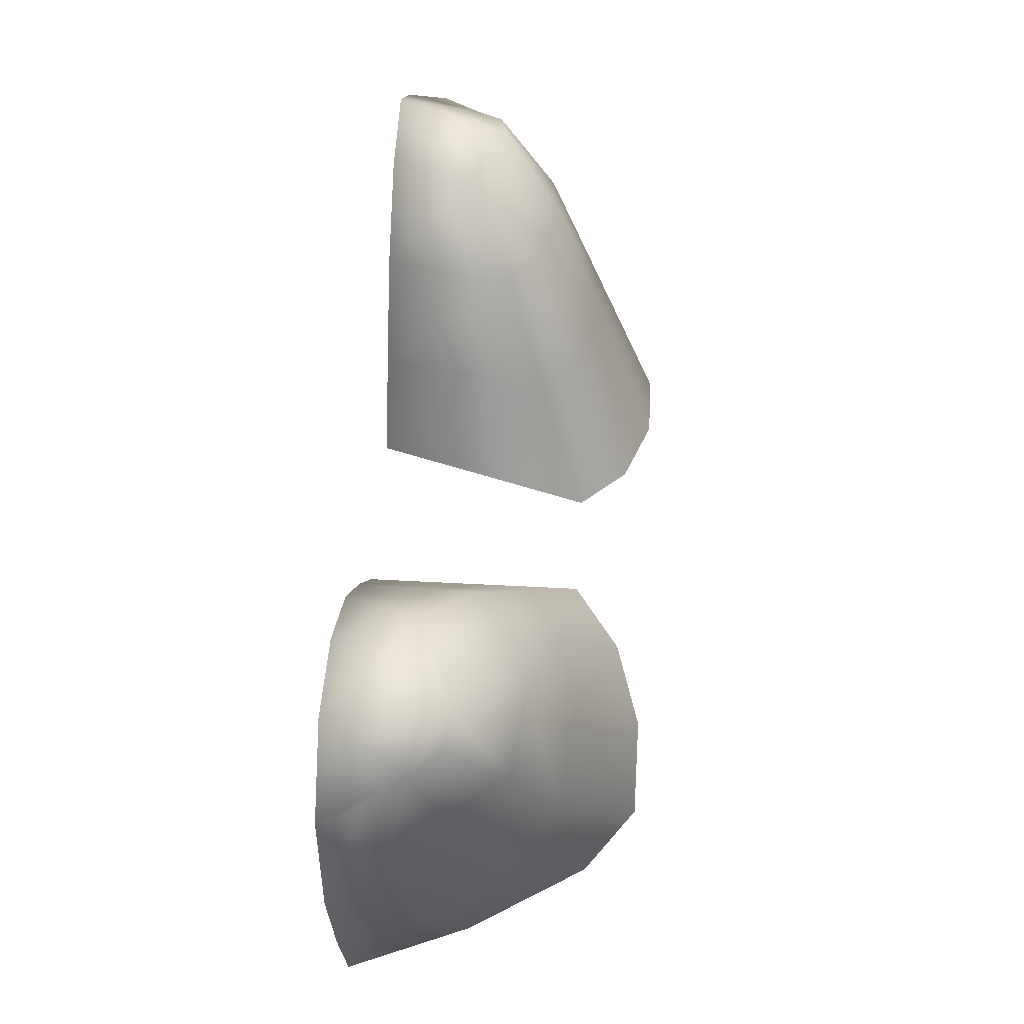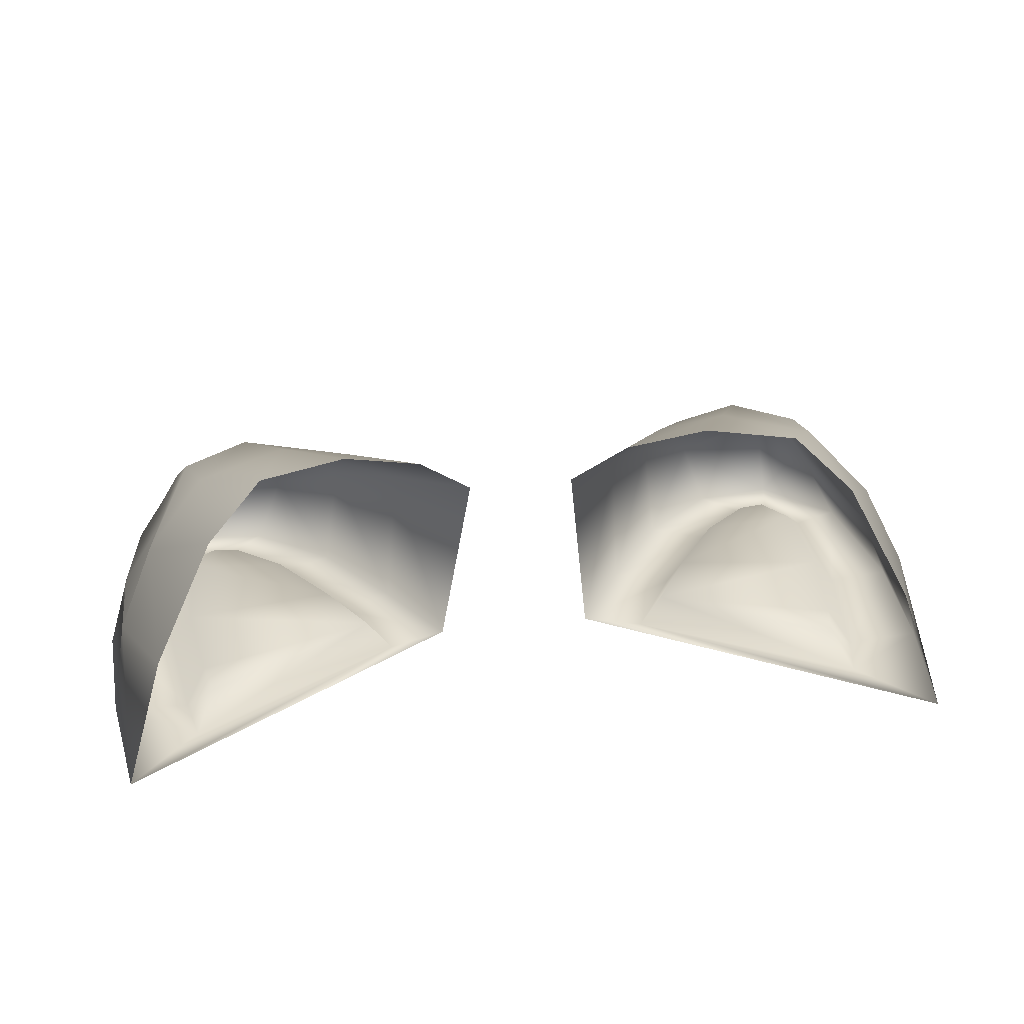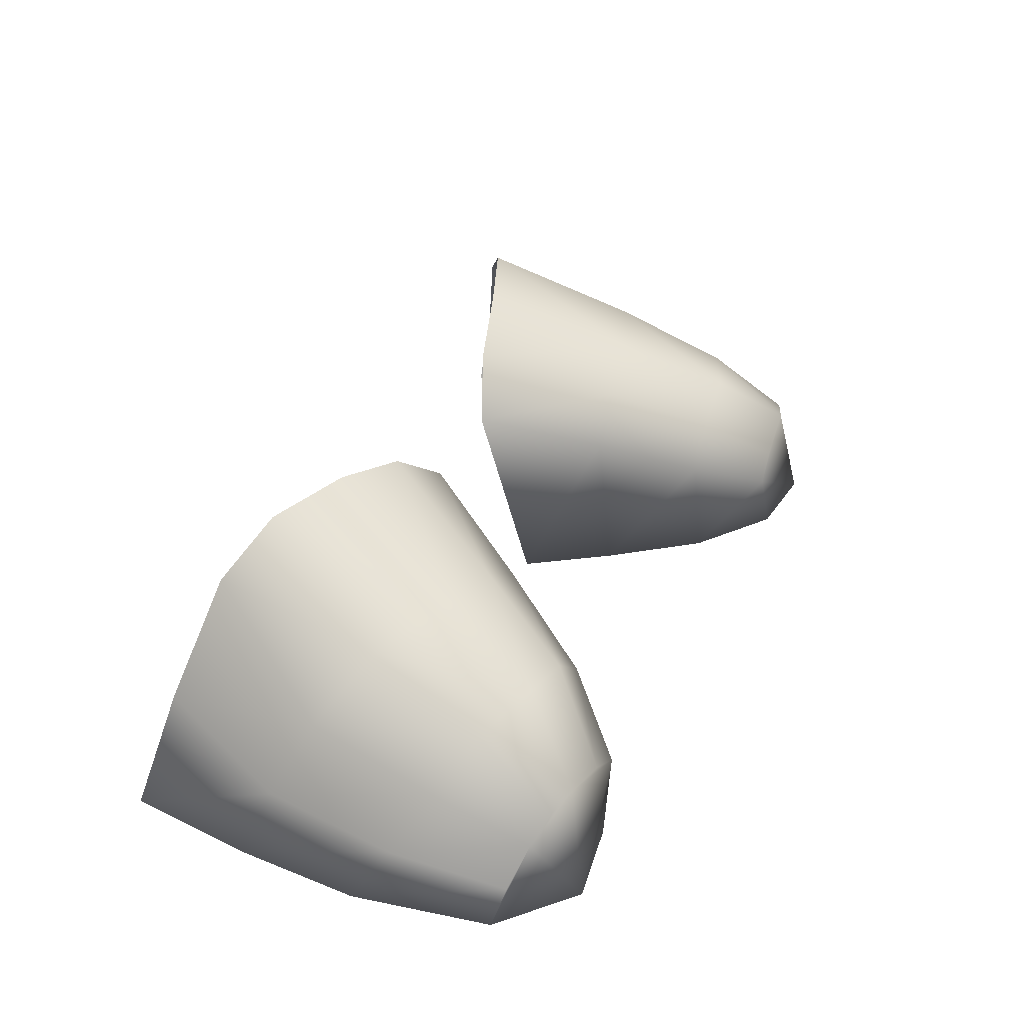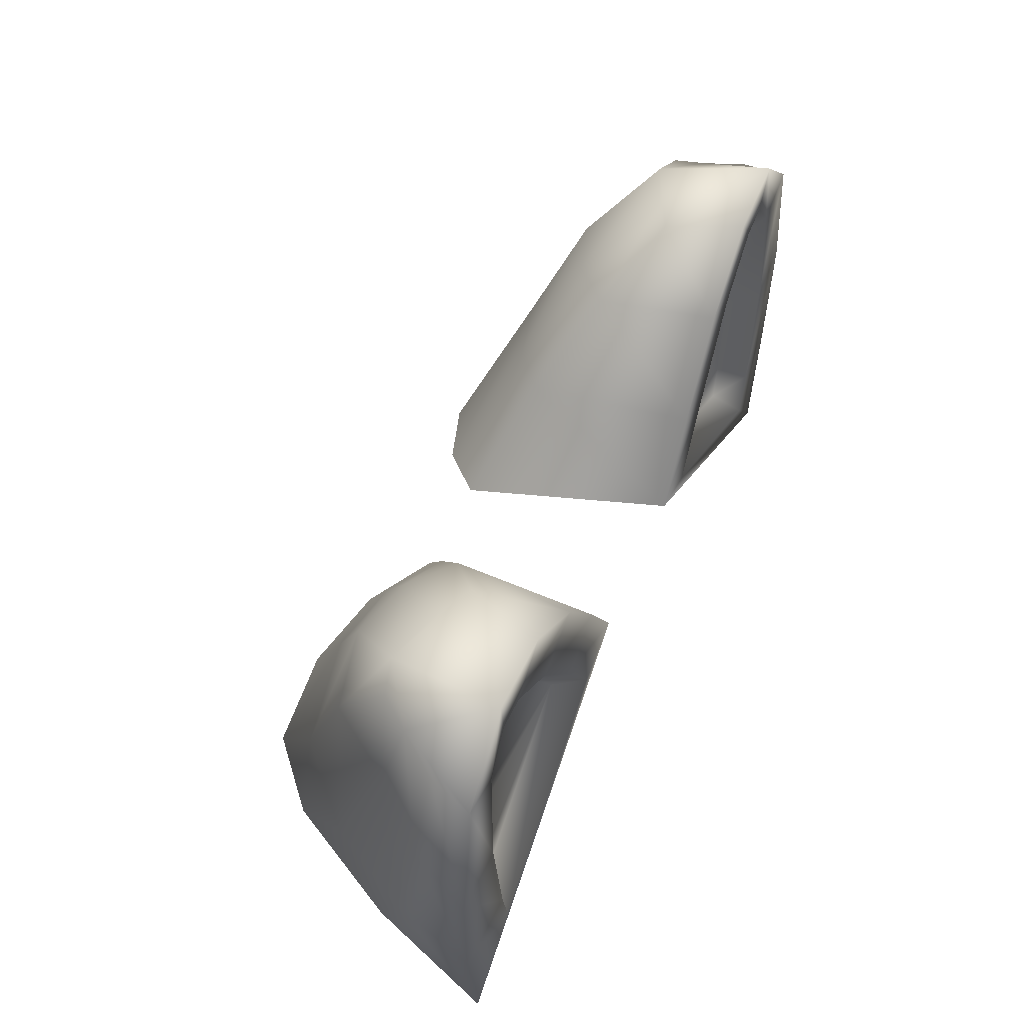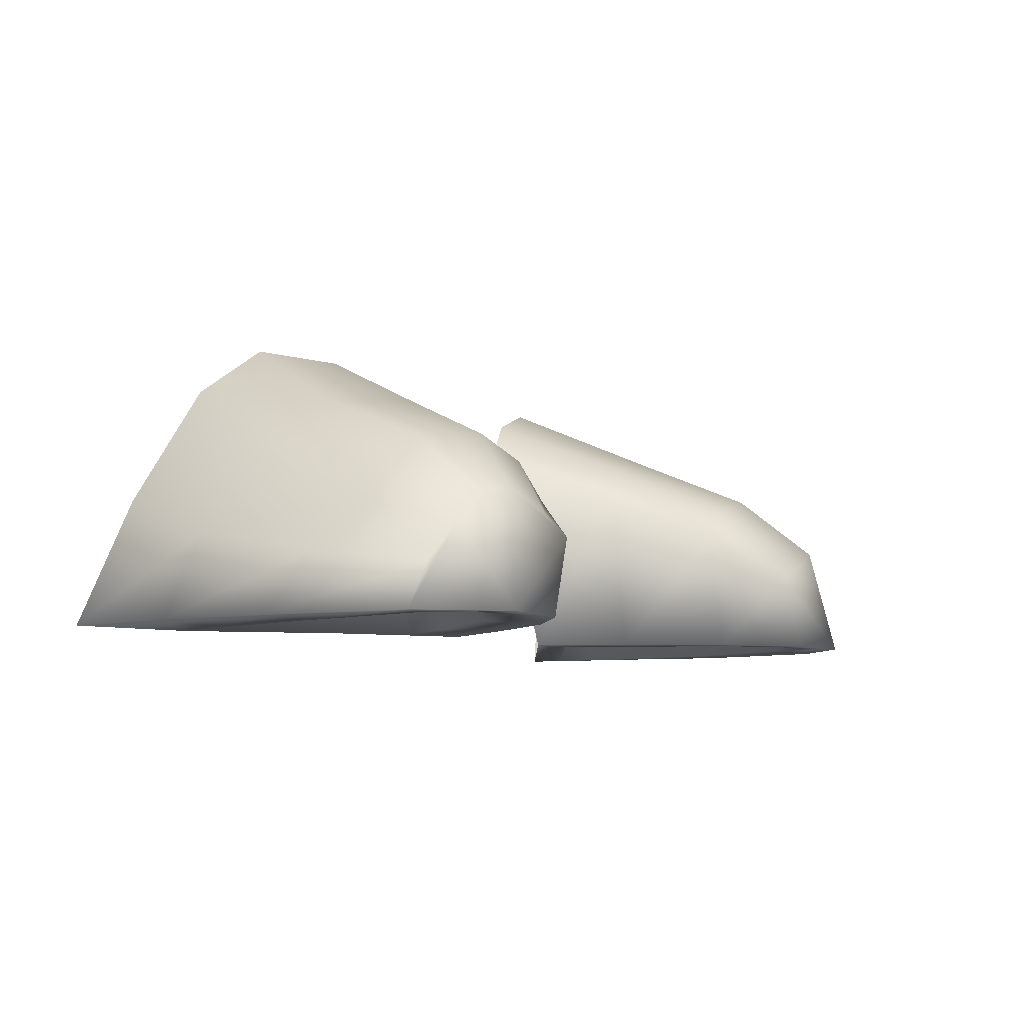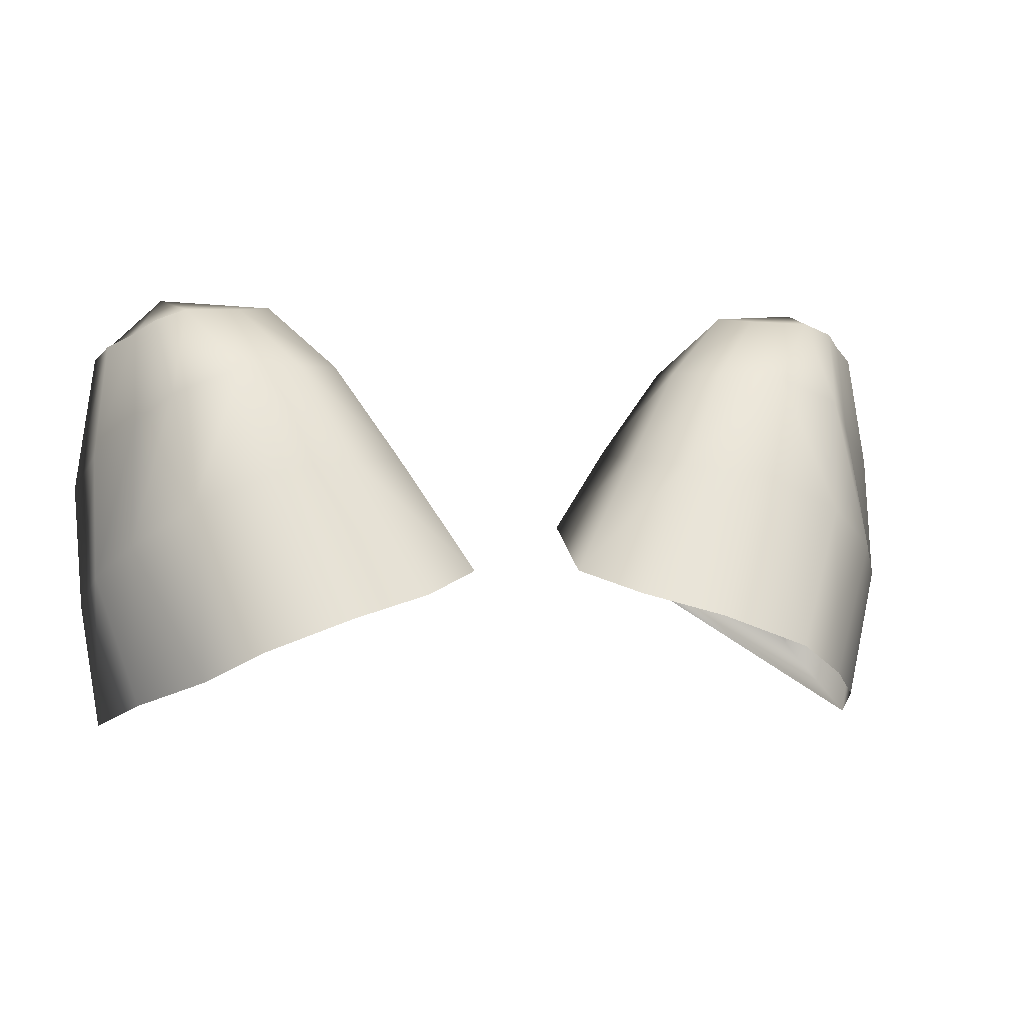
<metadata>
{"format":"obj","ext":"obj","renderer":"f3d","projection":"perspective","resolution":1024,"background":"white","views":[{"elev":58.3,"azim":93.9,"up":"+Z"},{"elev":31.9,"azim":171.1,"up":"+Y"},{"elev":37.9,"azim":-66.6,"up":"+Y"},{"elev":52.0,"azim":-67.2,"up":"+Z"},{"elev":-7.4,"azim":-58.0,"up":"+Y"},{"elev":-0.6,"azim":167.9,"up":"+Z"}]}
</metadata>
<code>
g cat ear
v 0.002923 -0.0001875 0.0166
v 0.002028 0.000426 0.01649
v 0.002255 -0.0001875 0.01652
v 0.002745 0.0007279 0.01643
v 0.002291 0.0005729 0.01646
v 0.001497 0.0007767 0.01596
v 0.001823 0.001078 0.01594
v 0.001008 0.001156 0.01518
v 0.001407 0.001459 0.01513
v 0.0004386 0.00155 0.01424
v 0.0008821 0.001928 0.01406
v 0.00232 0.001226 0.01591
v 0.001994 0.001596 0.01508
v 0.001514 0.00214 0.01388
v 0.002206 0.002146 0.01363
v 0.002719 0.001531 0.01476
v 0.002648 0.001755 0.01338
v 0.002866 0.001141 0.01569
v 0.003193 0.001068 0.01444
v 0.003135 0.0008153 0.01312
v 0.003482 0.0004717 0.01418
v 0.003455 -0.0001875 0.01287
v 0.003603 -0.0001875 0.01391
v 0.00316 0.0006581 0.01548
v 0.003494 0.000263 0.01521
v 0.00366 -0.000195 0.01494
v 0.002993 0.0006681 0.01634
v 0.003156 0.0004471 0.01625
v 0.003489 -0.0001902 0.01606
v 0.003383 0.0001511 0.01615
v 0.0006659 -0.0001875 0.0146
v 0.001008 0.001156 0.01518
v 0.0004386 0.00155 0.01424
v 0.001097 -0.0001875 0.01528
v 0.001497 0.0007767 0.01596
v 0.001625 -0.0001875 0.01602
v 0.002028 0.000426 0.01649
v 0.002255 -0.0001875 0.01652
v 0.001557 -0.0001811 0.01509
v 0.002066 -0.0001715 0.01578
v 0.002562 -0.0001669 0.01616
v 0.001154 -0.0001866 0.01443
v 0.003455 -0.0001875 0.01287
v 0.002835 -0.0001674 0.0162
v 0.002923 -0.0001875 0.0166
v 0.002906 -0.0002216 0.0135
v 0.003603 -0.0001875 0.01391
v 0.003087 -0.000178 0.01589
v 0.003489 -0.0001902 0.01606
v 0.002991 -0.0002144 0.0139
v 0.00366 -0.000195 0.01494
v 0.003129 -0.000202 0.01489
v 0.002086 5.914e-05 0.01558
v 0.00168 5.146e-05 0.01503
v 0.002482 6.28e-05 0.01589
v 0.001359 4.709e-05 0.01451
v 0.002756 1.914e-05 0.01377
v 0.0027 6.236e-05 0.01592
v 0.002824 2.491e-05 0.01408
v 0.002935 3.476e-05 0.01487
v 0.002901 5.392e-05 0.01567
v 0.001359 4.709e-05 0.01451
v 0.002756 1.914e-05 0.01377
v 0.002824 2.491e-05 0.01408
v 0.002935 3.476e-05 0.01487
v 0.00168 5.146e-05 0.01503
v 0.002901 5.392e-05 0.01567
v 0.002086 5.914e-05 0.01558
v 0.002482 6.28e-05 0.01589
v 0.0027 6.236e-05 0.01592
v -0.002923 -0.0001875 0.0166
v -0.002255 -0.0001875 0.01652
v -0.002028 0.000426 0.01649
v -0.002745 0.0007279 0.01643
v -0.002291 0.0005729 0.01646
v -0.001497 0.0007767 0.01596
v -0.001823 0.001078 0.01594
v -0.001008 0.001156 0.01518
v -0.001407 0.001459 0.01513
v -0.0004386 0.00155 0.01424
v -0.0008821 0.001928 0.01406
v -0.00232 0.001226 0.01591
v -0.001994 0.001596 0.01508
v -0.001514 0.00214 0.01388
v -0.002206 0.002146 0.01363
v -0.002719 0.001531 0.01476
v -0.002648 0.001755 0.01338
v -0.002866 0.001141 0.01569
v -0.003193 0.001068 0.01444
v -0.003135 0.0008153 0.01312
v -0.003482 0.0004717 0.01418
v -0.003455 -0.0001875 0.01287
v -0.003603 -0.0001875 0.01391
v -0.00316 0.0006581 0.01548
v -0.003494 0.000263 0.01521
v -0.00366 -0.000195 0.01494
v -0.002993 0.0006681 0.01634
v -0.003156 0.0004471 0.01625
v -0.003489 -0.0001902 0.01606
v -0.003383 0.0001511 0.01615
v -0.0006659 -0.0001875 0.0146
v -0.0004386 0.00155 0.01424
v -0.001008 0.001156 0.01518
v -0.001097 -0.0001875 0.01528
v -0.001497 0.0007767 0.01596
v -0.001625 -0.0001875 0.01602
v -0.002028 0.000426 0.01649
v -0.002255 -0.0001875 0.01652
v -0.001557 -0.0001811 0.01509
v -0.002066 -0.0001715 0.01578
v -0.002562 -0.0001669 0.01616
v -0.001154 -0.0001866 0.01443
v -0.003455 -0.0001875 0.01287
v -0.002835 -0.0001674 0.0162
v -0.002923 -0.0001875 0.0166
v -0.002906 -0.0002216 0.0135
v -0.003603 -0.0001875 0.01391
v -0.003087 -0.000178 0.01589
v -0.003489 -0.0001902 0.01606
v -0.002991 -0.0002144 0.0139
v -0.00366 -0.000195 0.01494
v -0.003129 -0.000202 0.01489
v -0.002086 5.914e-05 0.01558
v -0.00168 5.146e-05 0.01503
v -0.002482 6.28e-05 0.01589
v -0.001359 4.709e-05 0.01451
v -0.002756 1.914e-05 0.01377
v -0.0027 6.236e-05 0.01592
v -0.002824 2.491e-05 0.01408
v -0.002935 3.476e-05 0.01487
v -0.002901 5.392e-05 0.01567
v -0.002824 2.491e-05 0.01408
v -0.002756 1.914e-05 0.01377
v -0.001359 4.709e-05 0.01451
v -0.002935 3.476e-05 0.01487
v -0.00168 5.146e-05 0.01503
v -0.002901 5.392e-05 0.01567
v -0.002086 5.914e-05 0.01558
v -0.002482 6.28e-05 0.01589
v -0.0027 6.236e-05 0.01592
g cat ear_0
f 3 2 1
f 1 2 4
f 2 5 4
f 5 2 6
f 7 5 6
f 4 5 7
f 7 6 8
f 9 7 8
f 9 8 10
f 11 9 10
f 12 7 9
f 12 4 7
f 13 9 11
f 13 12 9
f 14 13 11
f 13 14 15
f 16 13 15
f 12 13 16
f 16 15 17
f 18 12 16
f 4 12 18
f 19 16 17
f 18 16 19
f 19 17 20
f 21 19 20
f 21 20 22
f 23 21 22
f 24 18 19
f 24 19 21
f 25 21 23
f 25 24 21
f 26 25 23
f 27 4 18
f 27 18 24
f 27 28 4
f 28 27 24
f 28 24 25
f 28 1 4
f 1 28 29
f 30 25 26
f 29 30 26
f 30 28 25
f 28 30 29
f 33 32 31
f 32 34 31
f 32 35 34
f 35 36 34
f 35 37 36
f 37 38 36
f 34 39 31
f 36 40 34
f 40 39 34
f 38 41 36
f 41 40 36
f 39 42 31
f 31 42 43
f 44 41 38
f 45 44 38
f 42 46 43
f 43 46 47
f 48 44 45
f 49 48 45
f 46 50 47
f 47 50 51
f 51 52 49
f 52 48 49
f 50 52 51
f 40 53 39
f 53 54 39
f 39 54 42
f 55 53 40
f 54 56 42
f 42 56 46
f 41 55 40
f 56 57 46
f 46 57 50
f 58 55 41
f 57 59 50
f 50 59 52
f 44 58 41
f 59 60 52
f 61 58 44
f 52 60 48
f 48 61 44
f 60 61 48
f 64 63 62
f 62 65 64
f 62 66 65
f 66 67 65
f 66 68 67
f 68 69 67
f 69 70 67
f 73 72 71
f 73 71 74
f 75 73 74
f 73 75 76
f 75 77 76
f 75 74 77
f 76 77 78
f 77 79 78
f 78 79 80
f 79 81 80
f 77 82 79
f 74 82 77
f 79 83 81
f 82 83 79
f 83 84 81
f 84 83 85
f 83 86 85
f 83 82 86
f 85 86 87
f 82 88 86
f 82 74 88
f 86 89 87
f 86 88 89
f 87 89 90
f 89 91 90
f 90 91 92
f 91 93 92
f 88 94 89
f 89 94 91
f 91 95 93
f 94 95 91
f 95 96 93
f 74 97 88
f 88 97 94
f 98 97 74
f 97 98 94
f 94 98 95
f 71 98 74
f 98 71 99
f 100 99 96
f 95 100 96
f 98 100 95
f 100 98 99
f 103 102 101
f 104 103 101
f 105 103 104
f 106 105 104
f 107 105 106
f 108 107 106
f 109 104 101
f 110 106 104
f 109 110 104
f 111 108 106
f 110 111 106
f 112 109 101
f 112 101 113
f 111 114 108
f 114 115 108
f 116 112 113
f 116 113 117
f 114 118 115
f 118 119 115
f 120 116 117
f 120 117 121
f 122 121 119
f 118 122 119
f 122 120 121
f 123 110 109
f 124 123 109
f 124 109 112
f 123 125 110
f 126 124 112
f 126 112 116
f 125 111 110
f 127 126 116
f 127 116 120
f 125 128 111
f 129 127 120
f 129 120 122
f 128 114 111
f 130 129 122
f 128 131 114
f 130 122 118
f 131 118 114
f 131 130 118
f 134 133 132
f 132 135 134
f 135 136 134
f 135 137 136
f 137 138 136
f 137 139 138
f 137 140 139

</code>
